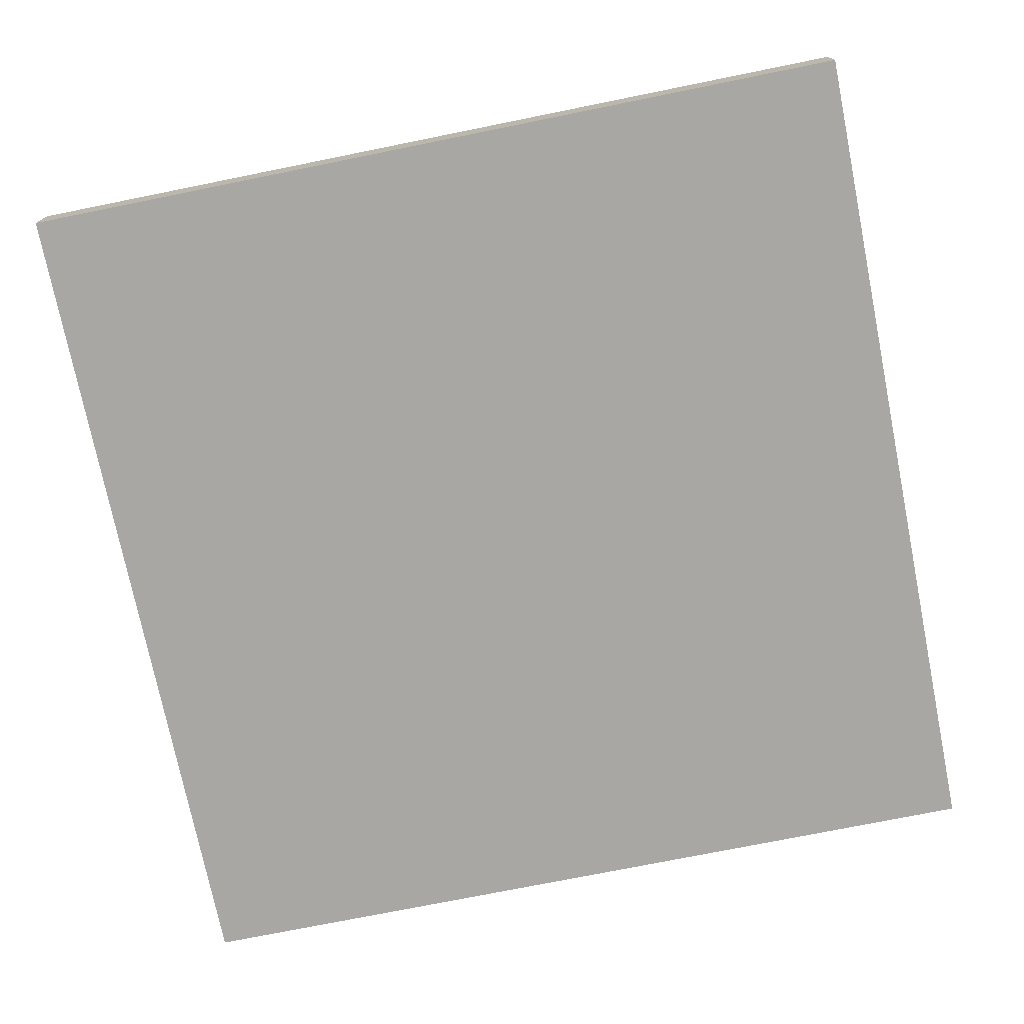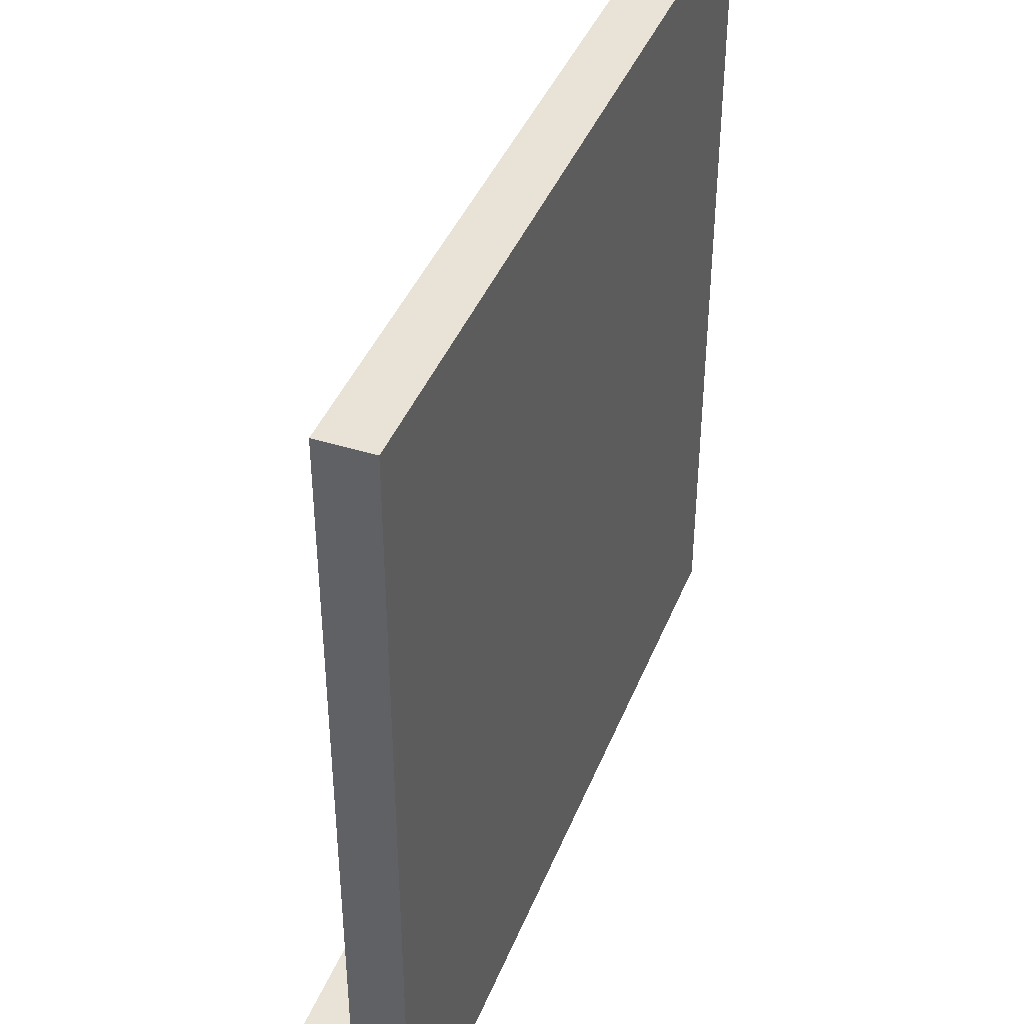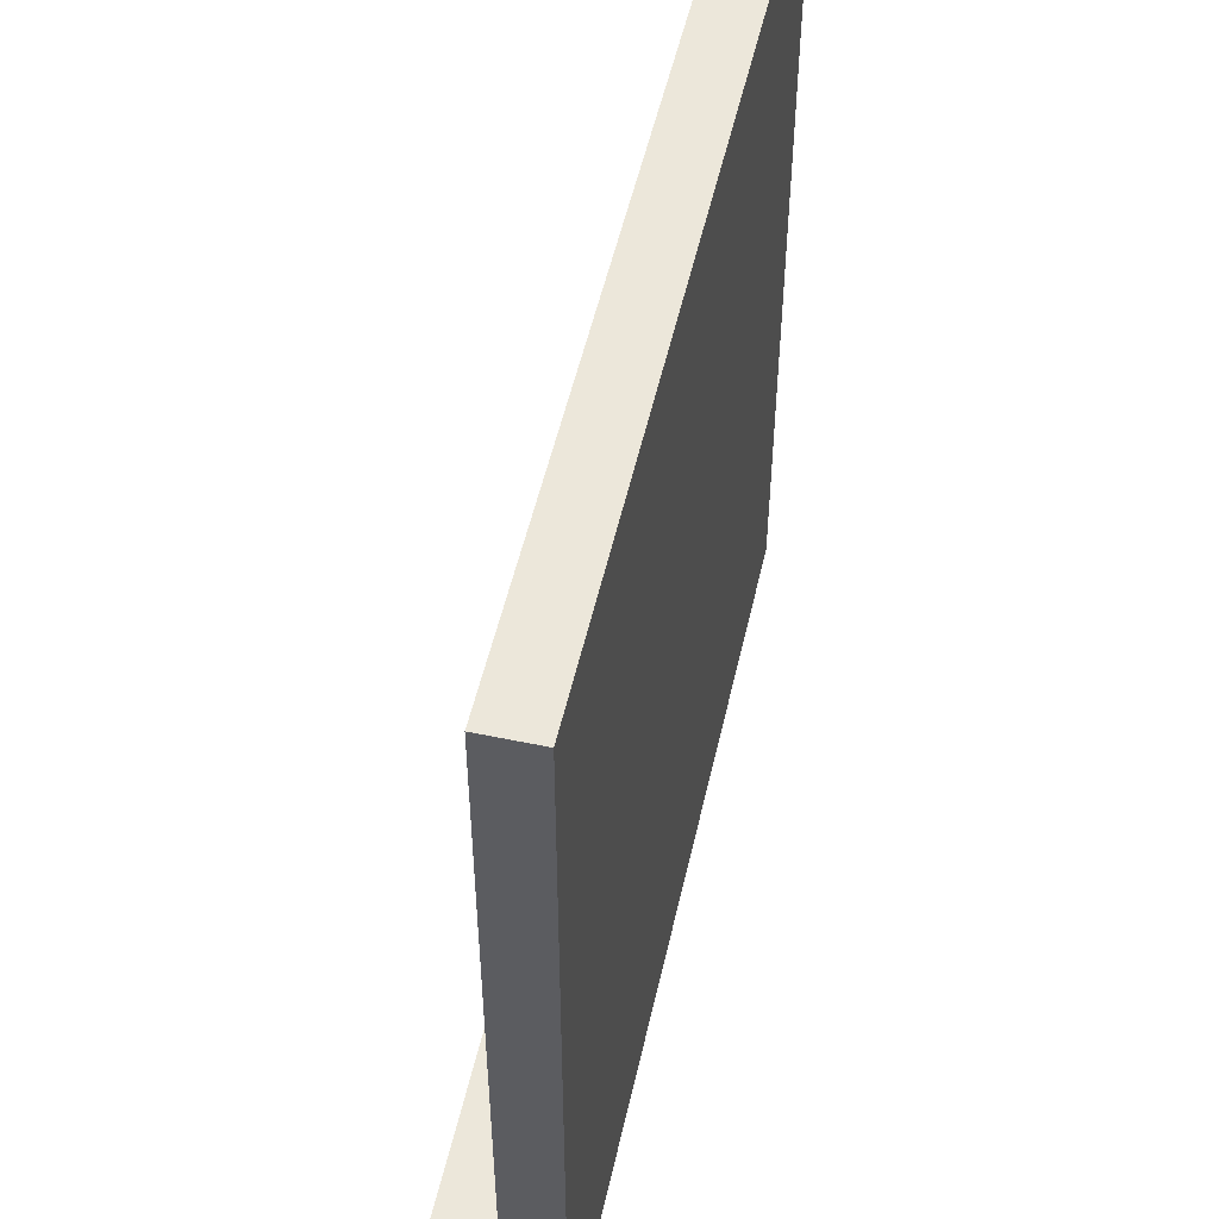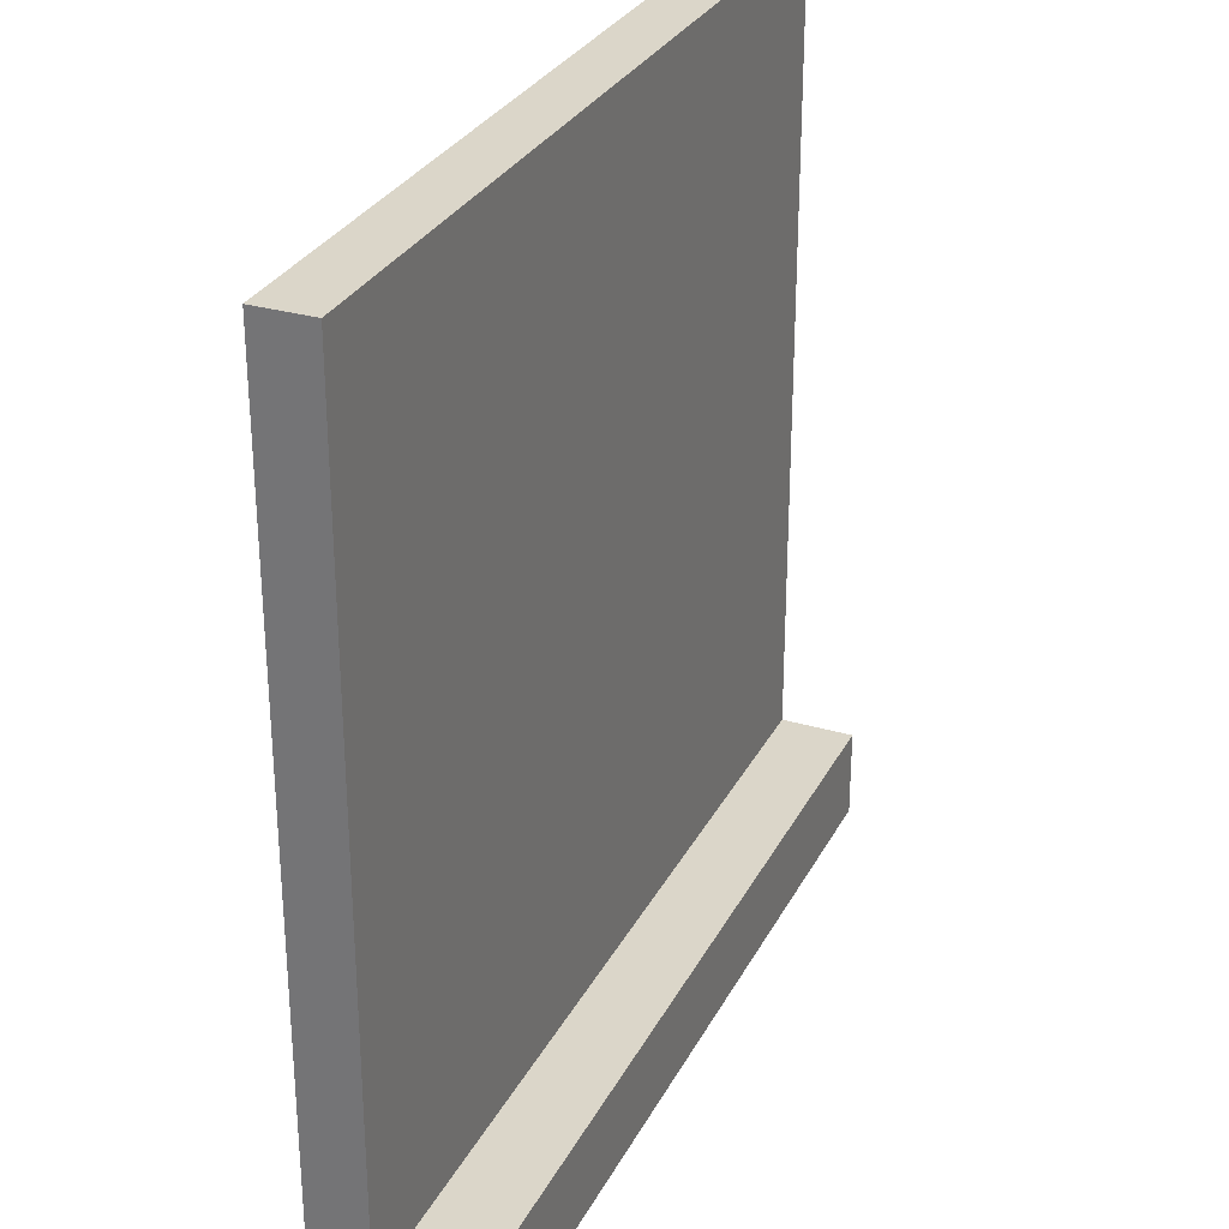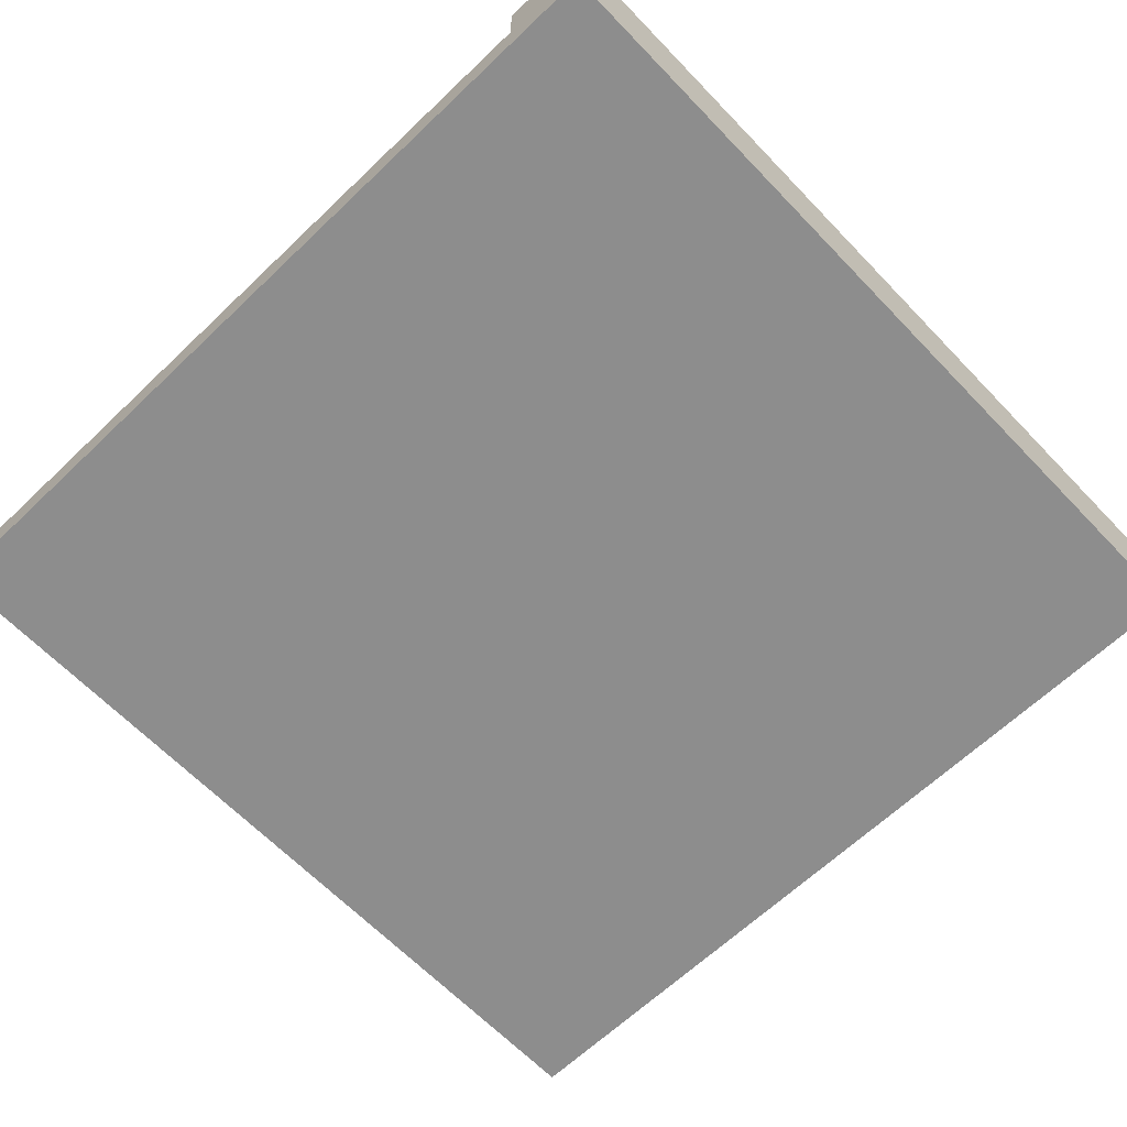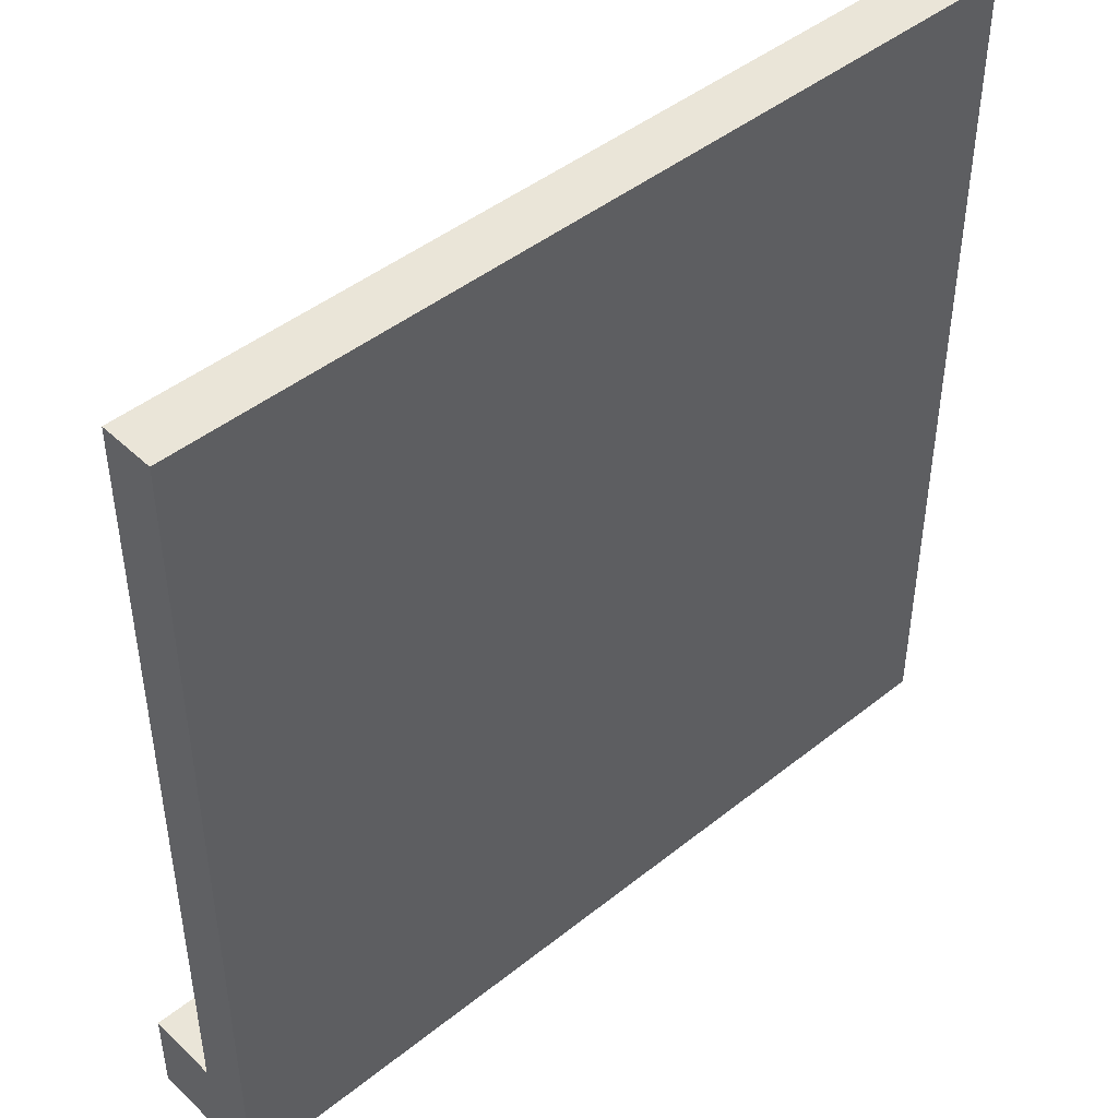
<metadata>
{"format":"obj","ext":"obj","renderer":"f3d","projection":"perspective","resolution":1024,"background":"white","views":[{"elev":-74.4,"azim":11.4,"up":"+Y"},{"elev":41.6,"azim":-69.2,"up":"+Z"},{"elev":52.5,"azim":-77.3,"up":"+Z"},{"elev":29.7,"azim":113.2,"up":"+Z"},{"elev":-64.6,"azim":133.8,"up":"+Y"},{"elev":45.4,"azim":-42.6,"up":"+Z"}]}
</metadata>
<code>
o side
v 4 1.173 -4
v 4 0 -3.2
v 4 0 -4
v 4 0.5066 -3.2
v 4 1.173 -3.2
v -4 0 -3.2
v -4 0 -4
v -4 -0 4
v 4 -0 4
v -4 1.173 -4
v -4 1.173 -3.2
v -4 0.5066 -3.2
v -4 0.5066 4
v 4 0.5066 4
f 1 2 3
f 2 1 4
f 4 1 5
f 3 6 7
f 6 3 2
f 6 2 8
f 8 2 9
f 1 7 10
f 7 1 3
f 11 1 10
f 1 11 5
f 4 11 12
f 11 4 5
f 12 7 6
f 7 12 10
f 10 12 11
f 13 4 12
f 4 13 14
f 9 13 8
f 13 9 14
f 13 6 8
f 6 13 12
f 4 9 2
f 9 4 14

</code>
